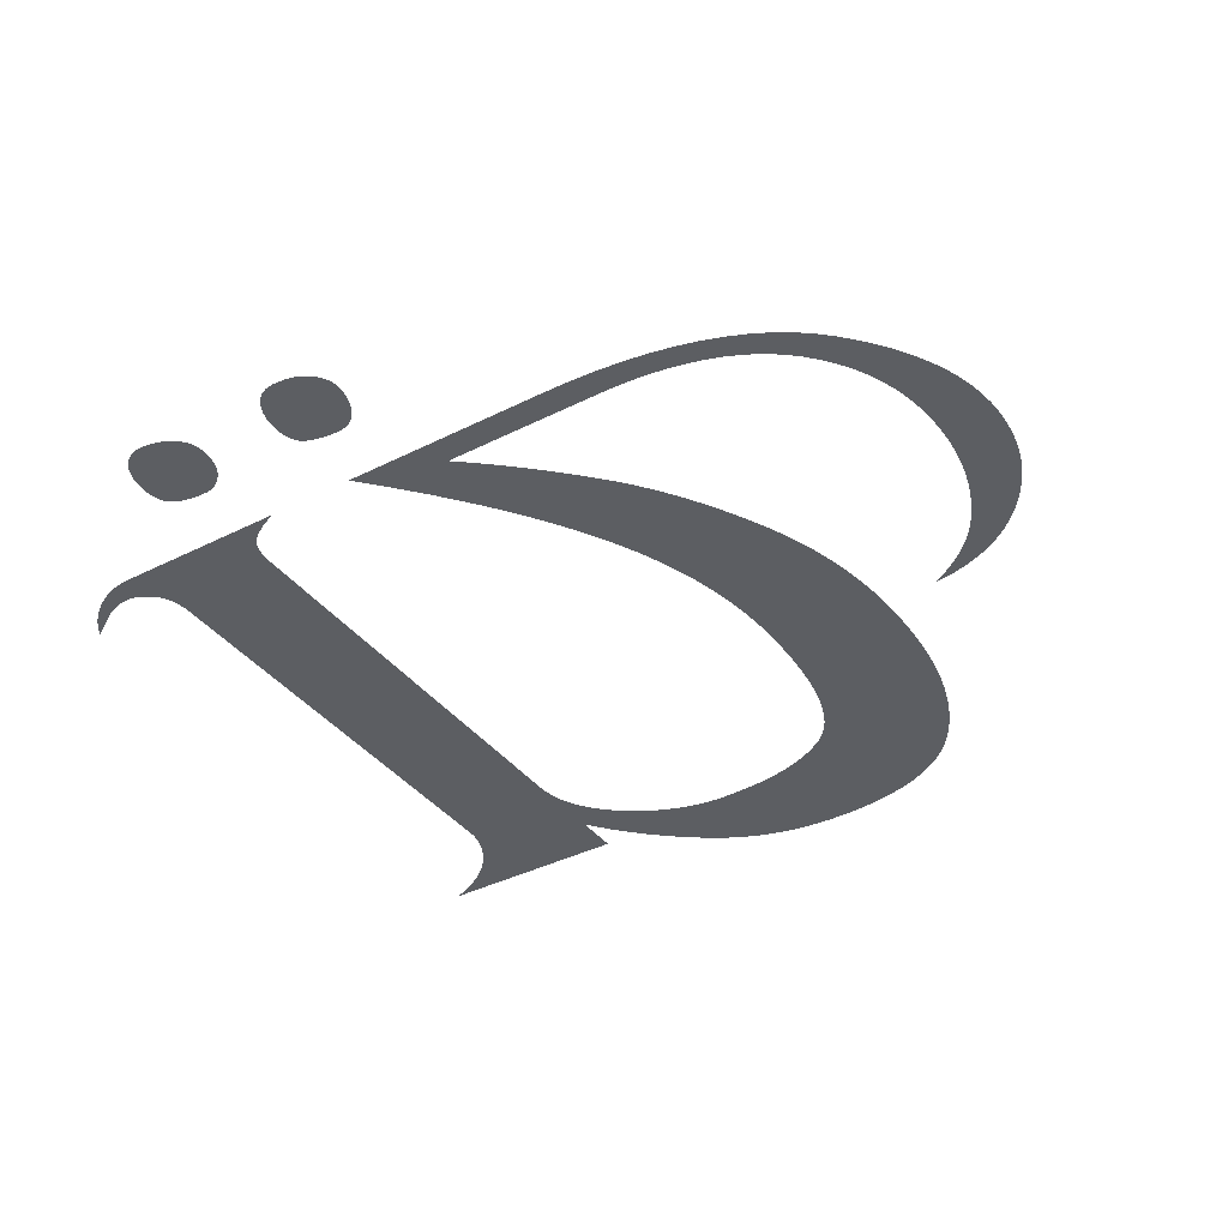
<metadata>
{"format":"obj","ext":"obj","renderer":"f3d","projection":"perspective","resolution":1024,"background":"white","views":[{"elev":-38.0,"azim":-147.1,"up":"+Z"}]}
</metadata>
<code>
o Text
v 0.4916 0.5321 0
v 0.4935 0.532 0
v 0.4954 0.5318 0
v 0.4972 0.5315 0
v 0.4989 0.531 0
v 0.5006 0.5304 0
v 0.5022 0.5297 0
v 0.5038 0.5288 0
v 0.5053 0.5278 0
v 0.5067 0.5266 0
v 0.508 0.5253 0
v 0.5093 0.5239 0
v 0.5106 0.5224 0
v 0.5117 0.5207 0
v 0.5128 0.519 0
v 0.5137 0.5172 0
v 0.5145 0.5154 0
v 0.5153 0.5135 0
v 0.5159 0.5115 0
v 0.5165 0.5095 0
v 0.5169 0.5074 0
v 0.5173 0.5052 0
v 0.5175 0.503 0
v 0.5177 0.5007 0
v 0.5177 0.4983 0
v 0.5177 0.4957 0
v 0.5175 0.4933 0
v 0.5171 0.491 0
v 0.5167 0.4889 0
v 0.5161 0.487 0
v 0.5153 0.4852 0
v 0.5144 0.4836 0
v 0.5134 0.4822 0
v 0.5123 0.4809 0
v 0.511 0.4798 0
v 0.5096 0.4788 0
v 0.508 0.478 0
v 0.5064 0.4774 0
v 0.5047 0.4768 0
v 0.5029 0.4762 0
v 0.501 0.4757 0
v 0.4991 0.4753 0
v 0.4971 0.4749 0
v 0.4951 0.4746 0
v 0.493 0.4743 0
v 0.4908 0.4741 0
v 0.4886 0.4739 0
v 0.4863 0.4738 0
v 0.484 0.4738 0
v 0.4825 0.4739 0
v 0.4811 0.4741 0
v 0.4797 0.4743 0
v 0.4783 0.4748 0
v 0.4769 0.4753 0
v 0.4755 0.4759 0
v 0.4741 0.4767 0
v 0.4727 0.4776 0
v 0.4713 0.4786 0
v 0.4699 0.4797 0
v 0.4685 0.4809 0
v 0.4671 0.4823 0
v 0.4657 0.4837 0
v 0.4645 0.4853 0
v 0.4634 0.487 0
v 0.4624 0.4888 0
v 0.4615 0.4908 0
v 0.4607 0.4928 0
v 0.4601 0.495 0
v 0.4596 0.4973 0
v 0.4591 0.4997 0
v 0.4588 0.5022 0
v 0.4587 0.5048 0
v 0.4586 0.5076 0
v 0.4587 0.5094 0
v 0.4589 0.5111 0
v 0.4592 0.5128 0
v 0.4597 0.5145 0
v 0.4604 0.516 0
v 0.4611 0.5175 0
v 0.4621 0.519 0
v 0.4631 0.5204 0
v 0.4643 0.5217 0
v 0.4657 0.523 0
v 0.4671 0.5242 0
v 0.4688 0.5253 0
v 0.4705 0.5264 0
v 0.4722 0.5274 0
v 0.474 0.5283 0
v 0.4758 0.5291 0
v 0.4776 0.5298 0
v 0.4795 0.5304 0
v 0.4814 0.5309 0
v 0.4834 0.5313 0
v 0.4854 0.5317 0
v 0.4874 0.5319 0
v 0.4895 0.532 0
v 0.2382 0.4316 0
v 0.3961 0.4316 0
v 0.3832 0.4177 0
v 0.3708 0.404 0
v 0.3591 0.3905 0
v 0.348 0.3771 0
v 0.3374 0.3639 0
v 0.3275 0.3508 0
v 0.3181 0.3379 0
v 0.3094 0.3252 0
v 0.3013 0.3126 0
v 0.2937 0.3001 0
v 0.2868 0.2879 0
v 0.2804 0.2758 0
v 0.2746 0.2637 0
v 0.2693 0.2515 0
v 0.2645 0.2393 0
v 0.2602 0.227 0
v 0.2564 0.2146 0
v 0.2532 0.2022 0
v 0.2504 0.1896 0
v 0.2481 0.177 0
v 0.2464 0.1644 0
v 0.2451 0.1516 0
v 0.2443 0.1388 0
v 0.2441 0.1258 0
v 0.2443 0.1092 0
v 0.2451 0.0936 0
v 0.2463 0.07905 0
v 0.248 0.06555 0
v 0.2502 0.0531 0
v 0.2529 0.0417 0
v 0.256 0.03135 0
v 0.2597 0.02205 0
v 0.2638 0.0138 0
v 0.2684 0.006604 0
v 0.2735 0.000455 0
v 0.2791 -0.004645 -0
v 0.2852 -0.00903 -0
v 0.2917 -0.01303 -0
v 0.2986 -0.01665 -0
v 0.3059 -0.01989 -0
v 0.3137 -0.02275 -0
v 0.3219 -0.02523 -0
v 0.3305 -0.02733 -0
v 0.3396 -0.02905 -0
v 0.3491 -0.03038 -0
v 0.359 -0.03133 -0
v 0.3693 -0.0319 -0
v 0.3801 -0.03209 -0
v 0.3871 -0.03191 -0
v 0.394 -0.03134 -0
v 0.4008 -0.03041 -0
v 0.4076 -0.02909 -0
v 0.4142 -0.0274 -0
v 0.4208 -0.02534 -0
v 0.4273 -0.0229 -0
v 0.4337 -0.02008 -0
v 0.4401 -0.01689 -0
v 0.4463 -0.01333 -0
v 0.4525 -0.009384 -0
v 0.4586 -0.005068 -0
v 0.4644 -0.000499 -0
v 0.4697 0.0042 0
v 0.4745 0.009027 0
v 0.4788 0.01398 0
v 0.4826 0.01907 0
v 0.4859 0.02428 0
v 0.4886 0.02962 0
v 0.4909 0.0351 0
v 0.4927 0.0407 0
v 0.4939 0.04643 0
v 0.4947 0.05229 0
v 0.4949 0.05828 0
v 0.4949 0.3919 0
v 0.4949 0.3949 0
v 0.4947 0.3978 0
v 0.4944 0.4005 0
v 0.4939 0.4031 0
v 0.4934 0.4055 0
v 0.4927 0.4077 0
v 0.4919 0.4098 0
v 0.491 0.4118 0
v 0.4899 0.4136 0
v 0.4888 0.4152 0
v 0.4875 0.4167 0
v 0.4861 0.4181 0
v 0.4845 0.4193 0
v 0.4829 0.4206 0
v 0.4812 0.4218 0
v 0.4794 0.423 0
v 0.4774 0.4241 0
v 0.4754 0.4253 0
v 0.4733 0.4264 0
v 0.471 0.4275 0
v 0.4687 0.4285 0
v 0.4663 0.4296 0
v 0.4638 0.4306 0
v 0.4611 0.4316 0
v 0.5912 0.4316 0
v 0.5942 0.4315 0
v 0.5971 0.4313 0
v 0.6 0.431 0
v 0.6029 0.4305 0
v 0.6058 0.4298 0
v 0.6086 0.4291 0
v 0.6115 0.4281 0
v 0.6143 0.4271 0
v 0.6171 0.4259 0
v 0.6199 0.4245 0
v 0.6227 0.4231 0
v 0.6254 0.4215 0
v 0.6281 0.4197 0
v 0.6307 0.4179 0
v 0.6332 0.416 0
v 0.6356 0.414 0
v 0.6379 0.412 0
v 0.6401 0.4098 0
v 0.6422 0.4076 0
v 0.6442 0.4053 0
v 0.6461 0.4029 0
v 0.6479 0.4005 0
v 0.6496 0.3979 0
v 0.6512 0.3953 0
v 0.6495 0.3963 0
v 0.6478 0.3973 0
v 0.6461 0.3983 0
v 0.6444 0.3993 0
v 0.6427 0.4003 0
v 0.641 0.4014 0
v 0.6394 0.4025 0
v 0.6377 0.4035 0
v 0.636 0.4046 0
v 0.6343 0.4057 0
v 0.6326 0.4068 0
v 0.6309 0.4079 0
v 0.6288 0.409 0
v 0.6268 0.41 0
v 0.6247 0.4109 0
v 0.6227 0.4117 0
v 0.6208 0.4124 0
v 0.6189 0.413 0
v 0.617 0.4135 0
v 0.6151 0.4139 0
v 0.6133 0.4143 0
v 0.6116 0.4145 0
v 0.6098 0.4146 0
v 0.6081 0.4147 0
v 0.6067 0.4146 0
v 0.6052 0.4145 0
v 0.6038 0.4142 0
v 0.6023 0.4139 0
v 0.6008 0.4134 0
v 0.5992 0.4128 0
v 0.5977 0.4121 0
v 0.5961 0.4113 0
v 0.5945 0.4104 0
v 0.5929 0.4094 0
v 0.5912 0.4083 0
v 0.5895 0.4071 0
v 0.5879 0.4057 0
v 0.5864 0.4042 0
v 0.5851 0.4026 0
v 0.5839 0.4007 0
v 0.5828 0.3987 0
v 0.5819 0.3965 0
v 0.5812 0.3942 0
v 0.5805 0.3917 0
v 0.58 0.389 0
v 0.5797 0.3862 0
v 0.5795 0.3832 0
v 0.5794 0.3801 0
v 0.5794 0.03547 0
v 0.5795 0.03196 0
v 0.5798 0.02845 0
v 0.5804 0.02494 0
v 0.5812 0.02144 0
v 0.5823 0.01795 0
v 0.5835 0.01446 0
v 0.585 0.01098 0
v 0.5867 0.007508 0
v 0.5887 0.004038 0
v 0.5908 0.000575 0
v 0.5932 -0.002883 -0
v 0.5959 -0.006334 -0
v 0.5987 -0.009728 -0
v 0.6018 -0.01301 -0
v 0.6051 -0.01618 -0
v 0.6087 -0.01924 -0
v 0.6124 -0.02218 -0
v 0.6164 -0.02502 -0
v 0.6207 -0.02775 -0
v 0.6251 -0.03036 -0
v 0.6298 -0.03286 -0
v 0.6347 -0.03525 -0
v 0.6399 -0.03753 -0
v 0.6453 -0.0397 -0
v 0.4949 -0.0397 -0
v 0.4949 -0.005068 -0
v 0.4904 -0.01123 -0
v 0.4857 -0.01731 -0
v 0.4807 -0.02333 -0
v 0.4755 -0.02928 -0
v 0.47 -0.03516 -0
v 0.4643 -0.04096 -0
v 0.4584 -0.0467 -0
v 0.4521 -0.05237 -0
v 0.4457 -0.05796 -0
v 0.439 -0.06348 -0
v 0.432 -0.06894 -0
v 0.4248 -0.07432 -0
v 0.4174 -0.07945 -0
v 0.4098 -0.08413 -0
v 0.402 -0.08837 -0
v 0.394 -0.09216 -0
v 0.3857 -0.0955 -0
v 0.3773 -0.09839 -0
v 0.3687 -0.1008 -0
v 0.3599 -0.1029 -0
v 0.3509 -0.1044 -0
v 0.3417 -0.1055 -0
v 0.3322 -0.1062 -0
v 0.3226 -0.1064 -0
v 0.3075 -0.106 -0
v 0.2932 -0.1049 -0
v 0.2797 -0.103 -0
v 0.2669 -0.1003 -0
v 0.2549 -0.09689 -0
v 0.2437 -0.09269 -0
v 0.2332 -0.08774 -0
v 0.2235 -0.08202 -0
v 0.2146 -0.07554 -0
v 0.2065 -0.06829 -0
v 0.1991 -0.06029 -0
v 0.1926 -0.05152 -0
v 0.1866 -0.0421 -0
v 0.1812 -0.03212 -0
v 0.1763 -0.02159 -0
v 0.1719 -0.01051 -0
v 0.1681 0.00112 0
v 0.1647 0.0133 0
v 0.1619 0.02604 0
v 0.1595 0.03932 0
v 0.1577 0.05316 0
v 0.1564 0.06754 0
v 0.1557 0.08248 0
v 0.1554 0.09797 0
v 0.1556 0.1104 0
v 0.1562 0.1227 0
v 0.1572 0.1347 0
v 0.1586 0.1466 0
v 0.1604 0.1583 0
v 0.1626 0.1699 0
v 0.1652 0.1812 0
v 0.1682 0.1924 0
v 0.1716 0.2034 0
v 0.1753 0.2142 0
v 0.1795 0.2248 0
v 0.1841 0.2352 0
v 0.189 0.2454 0
v 0.194 0.2553 0
v 0.1991 0.265 0
v 0.2043 0.2743 0
v 0.2097 0.2834 0
v 0.2152 0.2921 0
v 0.2208 0.3006 0
v 0.2265 0.3088 0
v 0.2324 0.3167 0
v 0.2384 0.3243 0
v 0.2446 0.3316 0
v 0.2508 0.3387 0
v 0.2572 0.3455 0
v 0.2636 0.3522 0
v 0.27 0.3587 0
v 0.2764 0.3651 0
v 0.2828 0.3714 0
v 0.2893 0.3775 0
v 0.2958 0.3835 0
v 0.3023 0.3894 0
v 0.3088 0.3951 0
v 0.3154 0.4006 0
v 0.3219 0.406 0
v 0.3285 0.4113 0
v 0.2095 0.4113 0
v 0.1954 0.411 0
v 0.182 0.4102 0
v 0.1692 0.4087 0
v 0.157 0.4067 0
v 0.1454 0.4041 0
v 0.1344 0.4009 0
v 0.124 0.3971 0
v 0.1143 0.3927 0
v 0.1052 0.3878 0
v 0.09667 0.3823 0
v 0.08878 0.3762 0
v 0.0815 0.3695 0
v 0.07483 0.3624 0
v 0.06873 0.3549 0
v 0.06321 0.3471 0
v 0.05828 0.339 0
v 0.05392 0.3305 0
v 0.05015 0.3217 0
v 0.04695 0.3125 0
v 0.04434 0.3031 0
v 0.04231 0.2933 0
v 0.04086 0.2831 0
v 0.03999 0.2726 0
v 0.0397 0.2618 0
v 0.03982 0.2544 0
v 0.04021 0.2471 0
v 0.04086 0.2398 0
v 0.04176 0.2327 0
v 0.04292 0.2256 0
v 0.04434 0.2186 0
v 0.04602 0.2118 0
v 0.04795 0.205 0
v 0.05015 0.1982 0
v 0.0526 0.1916 0
v 0.05531 0.1851 0
v 0.05828 0.1786 0
v 0.06152 0.1724 0
v 0.06506 0.1663 0
v 0.06889 0.1606 0
v 0.07301 0.155 0
v 0.07743 0.1498 0
v 0.08214 0.1447 0
v 0.08714 0.14 0
v 0.09244 0.1355 0
v 0.09803 0.1312 0
v 0.1039 0.1272 0
v 0.1101 0.1234 0
v 0.1166 0.1199 0
v 0.1078 0.1211 0
v 0.09942 0.1228 0
v 0.0913 0.1249 0
v 0.08347 0.1275 0
v 0.07595 0.1306 0
v 0.06873 0.1341 0
v 0.0618 0.138 0
v 0.05518 0.1425 0
v 0.04886 0.1473 0
v 0.04283 0.1527 0
v 0.0371 0.1584 0
v 0.03167 0.1647 0
v 0.02661 0.1713 0
v 0.022 0.178 0
v 0.01782 0.185 0
v 0.01408 0.1921 0
v 0.01078 0.1994 0
v 0.007918 0.2069 0
v 0.005499 0.2146 0
v 0.003519 0.2225 0
v 0.00198 0.2306 0
v 0.00088 0.2388 0
v 0.00022 0.2473 0
v 0 0.2559 0
v 0.000387 0.2663 0
v 0.001548 0.2766 0
v 0.003484 0.2868 0
v 0.006194 0.2969 0
v 0.009678 0.307 0
v 0.01394 0.3169 0
v 0.01897 0.3268 0
v 0.02477 0.3366 0
v 0.03136 0.3463 0
v 0.03871 0.356 0
v 0.04684 0.3655 0
v 0.05574 0.375 0
v 0.06553 0.384 0
v 0.0763 0.3923 0
v 0.08805 0.3998 0
v 0.1008 0.4064 0
v 0.1145 0.4123 0
v 0.1292 0.4174 0
v 0.1449 0.4218 0
v 0.1616 0.4253 0
v 0.1793 0.4281 0
v 0.1979 0.43 0
v 0.2176 0.4312 0
v 0.3792 0.5321 0
v 0.3812 0.532 0
v 0.383 0.5318 0
v 0.3848 0.5315 0
v 0.3865 0.531 0
v 0.3882 0.5303 0
v 0.3898 0.5296 0
v 0.3913 0.5286 0
v 0.3927 0.5276 0
v 0.3941 0.5264 0
v 0.3954 0.5251 0
v 0.3966 0.5236 0
v 0.3978 0.522 0
v 0.3989 0.5202 0
v 0.3999 0.5185 0
v 0.4008 0.5167 0
v 0.4016 0.5148 0
v 0.4023 0.5129 0
v 0.4029 0.511 0
v 0.4034 0.509 0
v 0.4038 0.5069 0
v 0.4041 0.5049 0
v 0.4044 0.5027 0
v 0.4045 0.5005 0
v 0.4046 0.4983 0
v 0.4045 0.4957 0
v 0.4043 0.4933 0
v 0.404 0.491 0
v 0.4035 0.4889 0
v 0.4029 0.487 0
v 0.4021 0.4852 0
v 0.4013 0.4836 0
v 0.4002 0.4822 0
v 0.3991 0.4809 0
v 0.3978 0.4798 0
v 0.3964 0.4788 0
v 0.3948 0.478 0
v 0.3932 0.4774 0
v 0.3915 0.4768 0
v 0.3897 0.4762 0
v 0.3879 0.4757 0
v 0.3859 0.4753 0
v 0.384 0.4749 0
v 0.3819 0.4746 0
v 0.3798 0.4743 0
v 0.3777 0.4741 0
v 0.3754 0.4739 0
v 0.3731 0.4738 0
v 0.3708 0.4738 0
v 0.369 0.4739 0
v 0.3672 0.4741 0
v 0.3655 0.4745 0
v 0.3639 0.475 0
v 0.3623 0.4757 0
v 0.3607 0.4765 0
v 0.3593 0.4774 0
v 0.3578 0.4785 0
v 0.3564 0.4798 0
v 0.3551 0.4811 0
v 0.3538 0.4827 0
v 0.3526 0.4844 0
v 0.3515 0.4861 0
v 0.3504 0.488 0
v 0.3495 0.4898 0
v 0.3486 0.4916 0
v 0.3479 0.4935 0
v 0.3472 0.4955 0
v 0.3467 0.4974 0
v 0.3462 0.4994 0
v 0.3459 0.5014 0
v 0.3456 0.5034 0
v 0.3455 0.5055 0
v 0.3454 0.5076 0
v 0.3455 0.5093 0
v 0.3457 0.5109 0
v 0.346 0.5125 0
v 0.3464 0.514 0
v 0.347 0.5155 0
v 0.3477 0.517 0
v 0.3485 0.5184 0
v 0.3494 0.5198 0
v 0.3504 0.5211 0
v 0.3516 0.5224 0
v 0.3529 0.5237 0
v 0.3543 0.5249 0
v 0.3558 0.5261 0
v 0.3575 0.5271 0
v 0.3592 0.5281 0
v 0.361 0.5289 0
v 0.3629 0.5297 0
v 0.365 0.5303 0
v 0.3671 0.5308 0
v 0.3693 0.5313 0
v 0.3716 0.5316 0
v 0.3741 0.5319 0
v 0.3766 0.532 0
f 475 98 97
f 475 99 98
f 194 196 195
f 194 197 196
f 194 198 197
f 194 199 198
f 474 99 475
f 194 200 199
f 193 200 194
f 193 201 200
f 473 99 474
f 193 202 201
f 192 202 193
f 192 203 202
f 191 203 192
f 191 204 203
f 472 99 473
f 190 204 191
f 190 205 204
f 189 205 190
f 189 206 205
f 471 99 472
f 188 206 189
f 188 207 206
f 187 207 188
f 187 208 207
f 186 208 187
f 185 208 186
f 470 99 471
f 185 209 208
f 184 209 185
f 184 210 209
f 183 210 184
f 182 210 183
f 182 211 210
f 470 379 99
f 379 100 99
f 469 379 470
f 181 211 182
f 181 244 211
f 244 212 211
f 180 244 181
f 180 245 244
f 243 212 244
f 242 212 243
f 180 246 245
f 241 212 242
f 180 247 246
f 240 212 241
f 180 248 247
f 240 213 212
f 239 213 240
f 180 249 248
f 179 249 180
f 238 213 239
f 179 250 249
f 237 213 238
f 179 251 250
f 236 213 237
f 468 381 469
f 381 380 469
f 380 379 469
f 179 252 251
f 236 214 213
f 178 252 179
f 235 214 236
f 378 100 379
f 178 253 252
f 468 382 381
f 234 214 235
f 178 254 253
f 468 383 382
f 233 214 234
f 233 215 214
f 177 254 178
f 177 255 254
f 232 215 233
f 468 384 383
f 177 256 255
f 231 215 232
f 176 256 177
f 231 216 215
f 176 257 256
f 230 216 231
f 468 385 384
f 467 385 468
f 377 100 378
f 176 258 257
f 229 216 230
f 175 258 176
f 229 217 216
f 228 217 229
f 175 259 258
f 467 386 385
f 377 101 100
f 227 217 228
f 174 259 175
f 227 218 217
f 174 260 259
f 226 218 227
f 225 218 226
f 467 387 386
f 174 261 260
f 376 101 377
f 173 261 174
f 225 219 218
f 224 219 225
f 466 387 467
f 223 219 224
f 173 262 261
f 222 219 223
f 222 220 219
f 172 262 173
f 221 220 222
f 466 388 387
f 172 263 262
f 375 101 376
f 171 263 172
f 171 264 263
f 466 389 388
f 465 389 466
f 170 264 171
f 170 265 264
f 375 102 101
f 374 102 375
f 170 266 265
f 465 390 389
f 170 267 266
f 464 390 465
f 373 102 374
f 170 268 267
f 464 391 390
f 170 269 268
f 372 102 373
f 372 103 102
f 464 392 391
f 463 392 464
f 371 103 372
f 463 393 392
f 462 393 463
f 370 103 371
f 370 104 103
f 462 394 393
f 369 104 370
f 461 394 462
f 461 395 394
f 368 104 369
f 368 105 104
f 461 396 395
f 460 396 461
f 367 105 368
f 460 397 396
f 366 105 367
f 366 106 105
f 459 397 460
f 365 106 366
f 459 398 397
f 458 398 459
f 365 107 106
f 364 107 365
f 458 399 398
f 457 399 458
f 363 107 364
f 363 108 107
f 457 400 399
f 362 108 363
f 456 400 457
f 456 401 400
f 361 108 362
f 361 109 108
f 455 401 456
f 455 402 401
f 360 109 361
f 360 110 109
f 454 402 455
f 359 110 360
f 454 403 402
f 453 403 454
f 359 111 110
f 358 111 359
f 453 404 403
f 452 404 453
f 357 111 358
f 357 112 111
f 452 405 404
f 451 405 452
f 356 112 357
f 451 406 405
f 356 113 112
f 450 406 451
f 450 407 406
f 355 113 356
f 450 408 407
f 355 114 113
f 449 408 450
f 354 114 355
f 449 409 408
f 448 409 449
f 354 115 114
f 448 410 409
f 353 115 354
f 447 410 448
f 447 411 410
f 353 116 115
f 446 411 447
f 352 116 353
f 446 412 411
f 445 412 446
f 445 413 412
f 351 116 352
f 351 117 116
f 444 413 445
f 444 414 413
f 350 117 351
f 443 414 444
f 443 415 414
f 350 118 117
f 443 416 415
f 442 416 443
f 349 118 350
f 442 417 416
f 441 417 442
f 349 119 118
f 441 418 417
f 440 418 441
f 348 119 349
f 440 419 418
f 439 419 440
f 348 120 119
f 439 420 419
f 438 420 439
f 347 120 348
f 438 421 420
f 437 421 438
f 347 121 120
f 437 422 421
f 436 422 437
f 346 121 347
f 436 423 422
f 435 423 436
f 435 424 423
f 346 122 121
f 434 424 435
f 434 425 424
f 345 122 346
f 433 425 434
f 433 426 425
f 432 426 433
f 431 426 432
f 431 427 426
f 345 123 122
f 430 427 431
f 430 428 427
f 429 428 430
f 344 123 345
f 343 123 344
f 343 124 123
f 342 124 343
f 342 125 124
f 341 125 342
f 341 126 125
f 340 126 341
f 340 127 126
f 169 269 170
f 339 127 340
f 339 128 127
f 168 269 169
f 167 269 168
f 339 129 128
f 166 269 167
f 338 129 339
f 166 270 269
f 165 270 166
f 165 271 270
f 338 130 129
f 164 271 165
f 164 272 271
f 337 130 338
f 164 273 272
f 163 273 164
f 337 131 130
f 163 274 273
f 162 274 163
f 162 275 274
f 162 276 275
f 161 276 162
f 337 132 131
f 336 132 337
f 161 277 276
f 160 277 161
f 160 278 277
f 336 133 132
f 159 278 160
f 159 279 278
f 335 133 336
f 159 280 279
f 335 134 133
f 158 280 159
f 158 295 280
f 295 281 280
f 335 135 134
f 157 295 158
f 157 296 295
f 294 281 295
f 294 282 281
f 335 136 135
f 156 296 157
f 294 283 282
f 334 136 335
f 156 297 296
f 294 284 283
f 334 137 136
f 155 297 156
f 294 285 284
f 334 138 137
f 154 297 155
f 154 298 297
f 294 286 285
f 334 139 138
f 153 298 154
f 333 139 334
f 294 287 286
f 333 140 139
f 152 298 153
f 152 299 298
f 294 288 287
f 333 141 140
f 151 299 152
f 333 142 141
f 150 299 151
f 294 289 288
f 333 143 142
f 149 299 150
f 149 300 299
f 294 290 289
f 333 144 143
f 148 300 149
f 333 145 144
f 147 300 148
f 333 146 145
f 146 300 147
f 333 300 146
f 332 300 333
f 294 291 290
f 332 301 300
f 294 292 291
f 294 293 292
f 332 302 301
f 331 302 332
f 331 303 302
f 330 303 331
f 330 304 303
f 330 305 304
f 329 305 330
f 329 306 305
f 328 306 329
f 328 307 306
f 328 308 307
f 327 308 328
f 327 309 308
f 326 309 327
f 326 310 309
f 325 310 326
f 325 311 310
f 325 312 311
f 324 312 325
f 324 313 312
f 323 313 324
f 323 314 313
f 322 314 323
f 322 315 314
f 322 316 315
f 321 316 322
f 321 317 316
f 320 317 321
f 320 318 317
f 319 318 320
f 571 477 476
f 570 477 571
f 570 478 477
f 569 478 570
f 569 479 478
f 568 479 569
f 568 480 479
f 567 480 568
f 567 481 480
f 566 481 567
f 566 482 481
f 565 482 566
f 564 482 565
f 564 483 482
f 563 483 564
f 563 484 483
f 562 484 563
f 562 485 484
f 561 485 562
f 561 486 485
f 560 486 561
f 560 487 486
f 559 487 560
f 558 487 559
f 558 488 487
f 557 488 558
f 557 489 488
f 556 489 557
f 556 490 489
f 555 490 556
f 555 491 490
f 554 491 555
f 553 491 554
f 553 492 491
f 552 492 553
f 552 493 492
f 551 493 552
f 551 494 493
f 550 494 551
f 550 495 494
f 549 495 550
f 548 495 549
f 548 496 495
f 547 496 548
f 547 497 496
f 546 497 547
f 546 498 497
f 545 498 546
f 545 499 498
f 544 499 545
f 544 500 499
f 543 500 544
f 543 501 500
f 542 501 543
f 542 502 501
f 541 502 542
f 540 502 541
f 540 503 502
f 539 503 540
f 539 504 503
f 538 504 539
f 538 505 504
f 537 505 538
f 537 506 505
f 536 506 537
f 536 507 506
f 535 507 536
f 535 508 507
f 534 508 535
f 534 509 508
f 533 509 534
f 533 510 509
f 533 511 510
f 532 511 533
f 532 512 511
f 531 512 532
f 531 513 512
f 530 513 531
f 530 514 513
f 530 515 514
f 529 515 530
f 529 516 515
f 529 517 516
f 528 517 529
f 528 518 517
f 527 518 528
f 527 519 518
f 527 520 519
f 526 520 527
f 526 521 520
f 525 521 526
f 525 522 521
f 525 523 522
f 524 523 525
f 2 1 96
f 95 2 96
f 95 3 2
f 94 3 95
f 94 4 3
f 93 4 94
f 93 5 4
f 92 5 93
f 92 6 5
f 91 6 92
f 91 7 6
f 90 7 91
f 89 7 90
f 89 8 7
f 88 8 89
f 88 9 8
f 87 9 88
f 87 10 9
f 86 10 87
f 86 11 10
f 85 11 86
f 85 12 11
f 84 12 85
f 83 12 84
f 83 13 12
f 82 13 83
f 82 14 13
f 81 14 82
f 81 15 14
f 80 15 81
f 80 16 15
f 79 16 80
f 78 16 79
f 78 17 16
f 77 17 78
f 77 18 17
f 76 18 77
f 76 19 18
f 75 19 76
f 75 20 19
f 74 20 75
f 74 21 20
f 73 21 74
f 72 21 73
f 72 22 21
f 72 23 22
f 71 23 72
f 71 24 23
f 70 24 71
f 70 25 24
f 69 25 70
f 69 26 25
f 68 26 69
f 68 27 26
f 67 27 68
f 67 28 27
f 66 28 67
f 66 29 28
f 65 29 66
f 65 30 29
f 64 30 65
f 63 30 64
f 63 31 30
f 62 31 63
f 62 32 31
f 61 32 62
f 61 33 32
f 60 33 61
f 60 34 33
f 59 34 60
f 59 35 34
f 59 36 35
f 58 36 59
f 58 37 36
f 57 37 58
f 57 38 37
f 56 38 57
f 56 39 38
f 56 40 39
f 55 40 56
f 55 41 40
f 54 41 55
f 54 42 41
f 53 42 54
f 53 43 42
f 53 44 43
f 52 44 53
f 52 45 44
f 51 45 52
f 51 46 45
f 51 47 46
f 50 47 51
f 50 48 47
f 49 48 50

</code>
